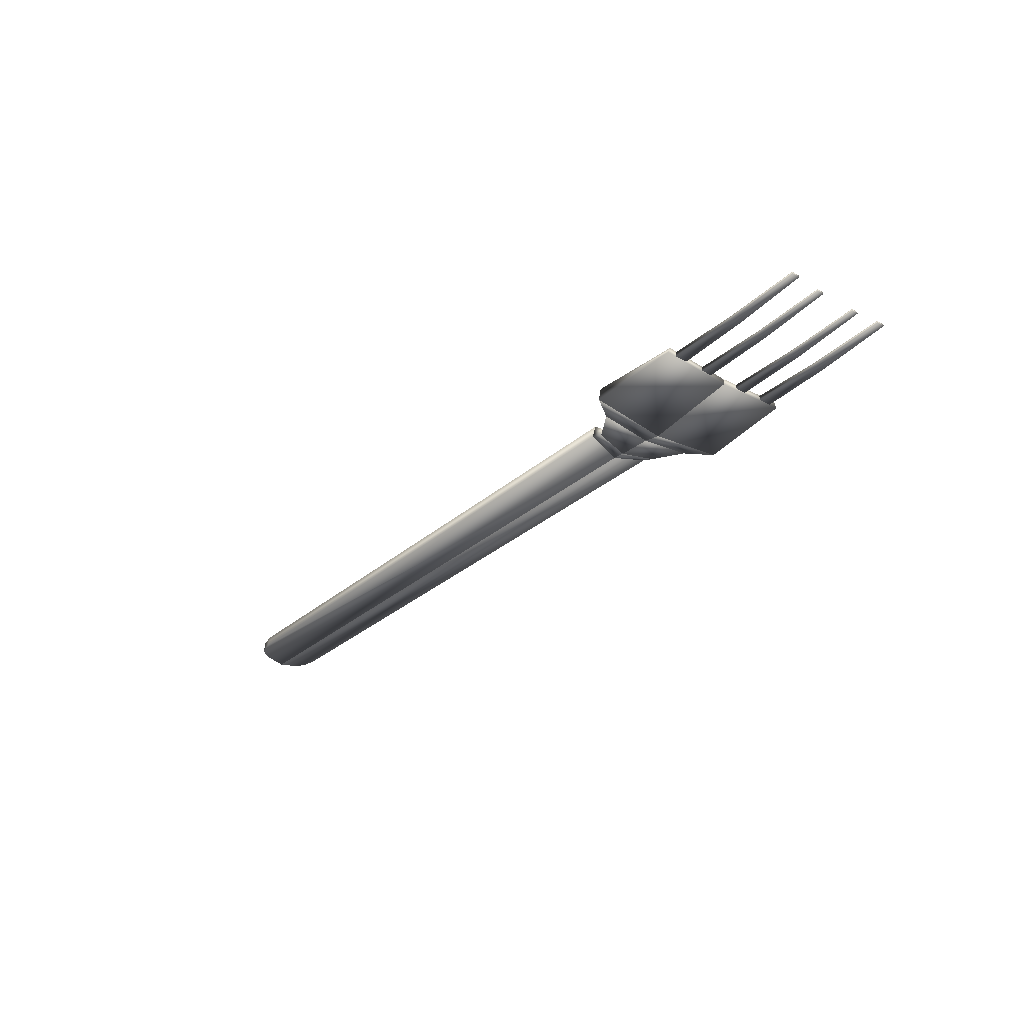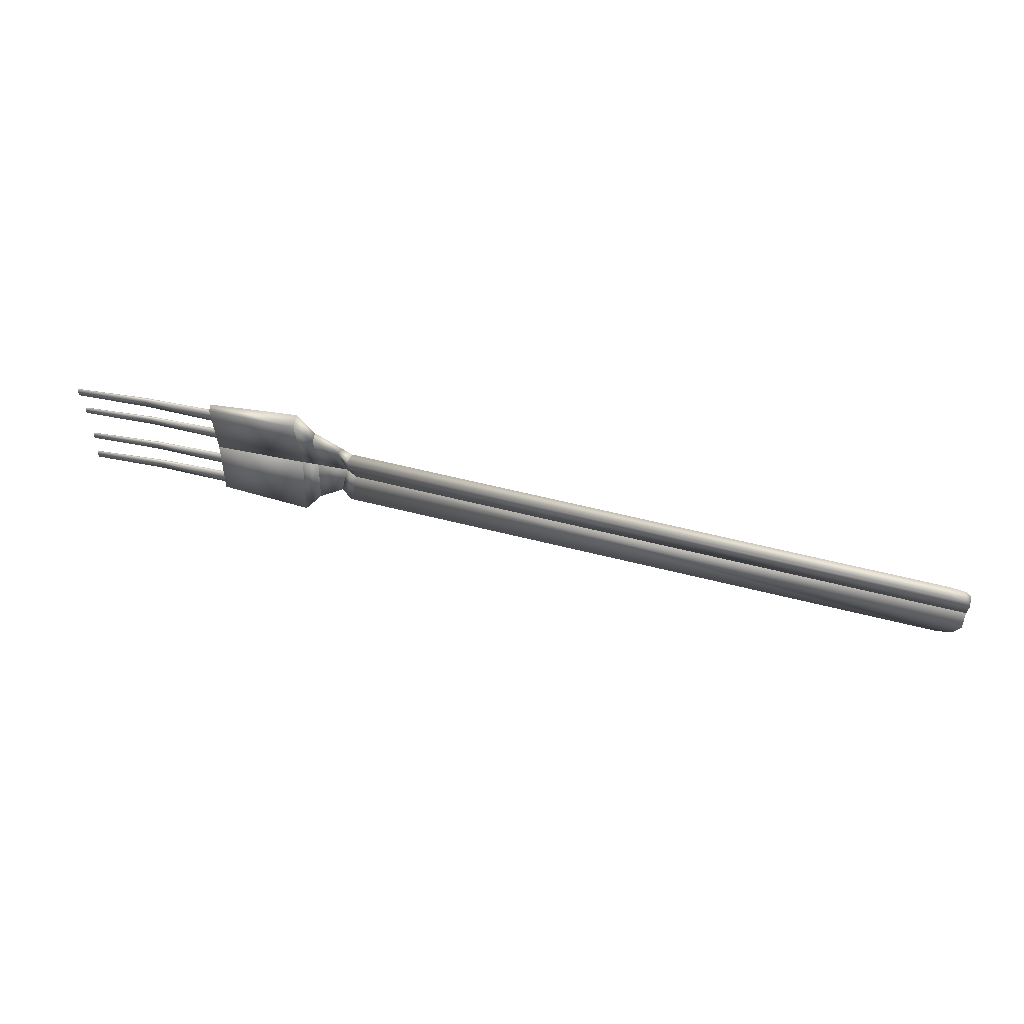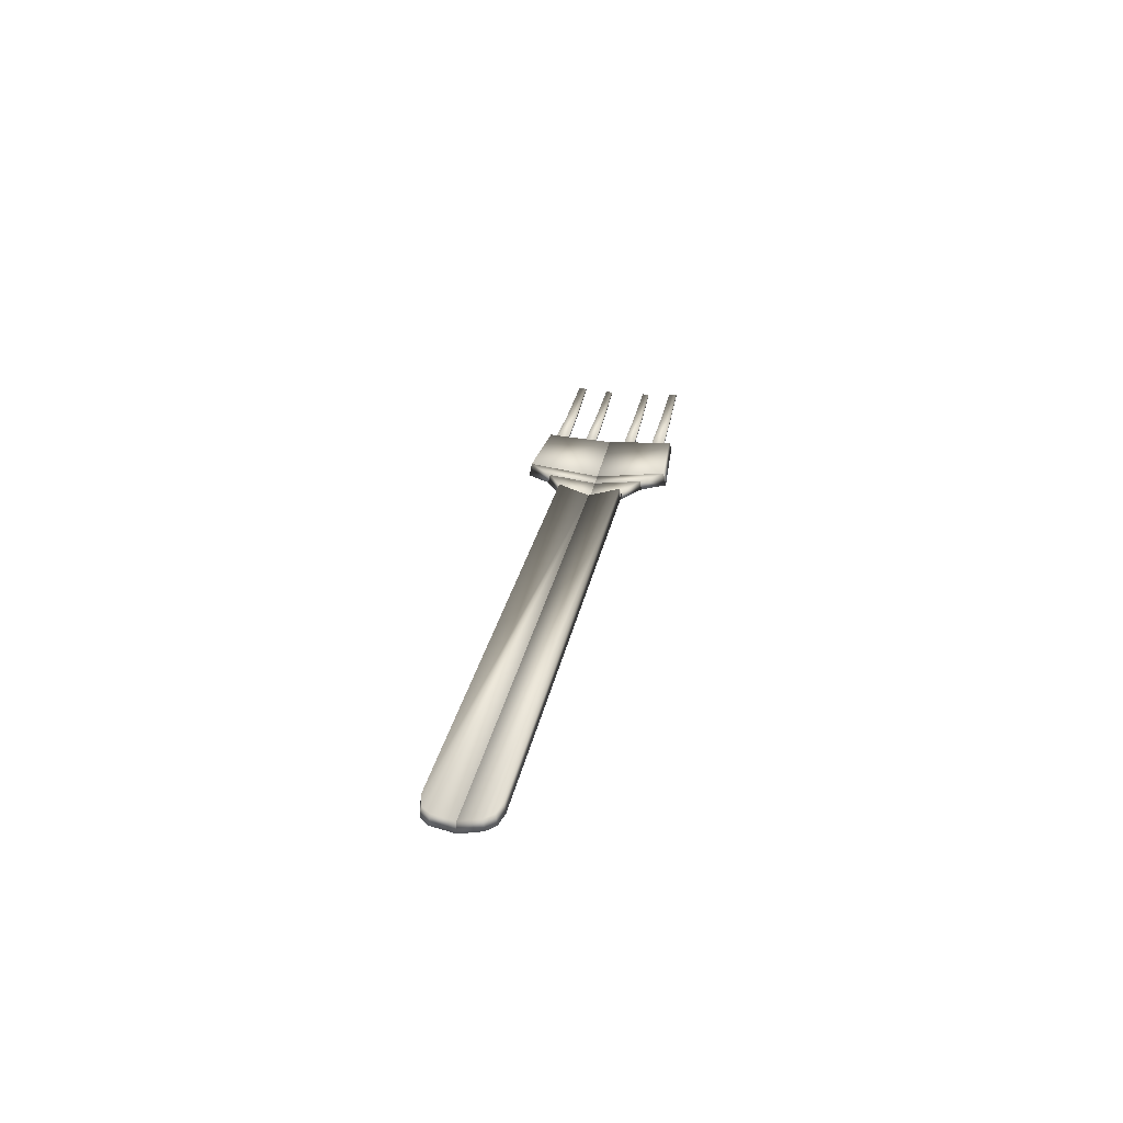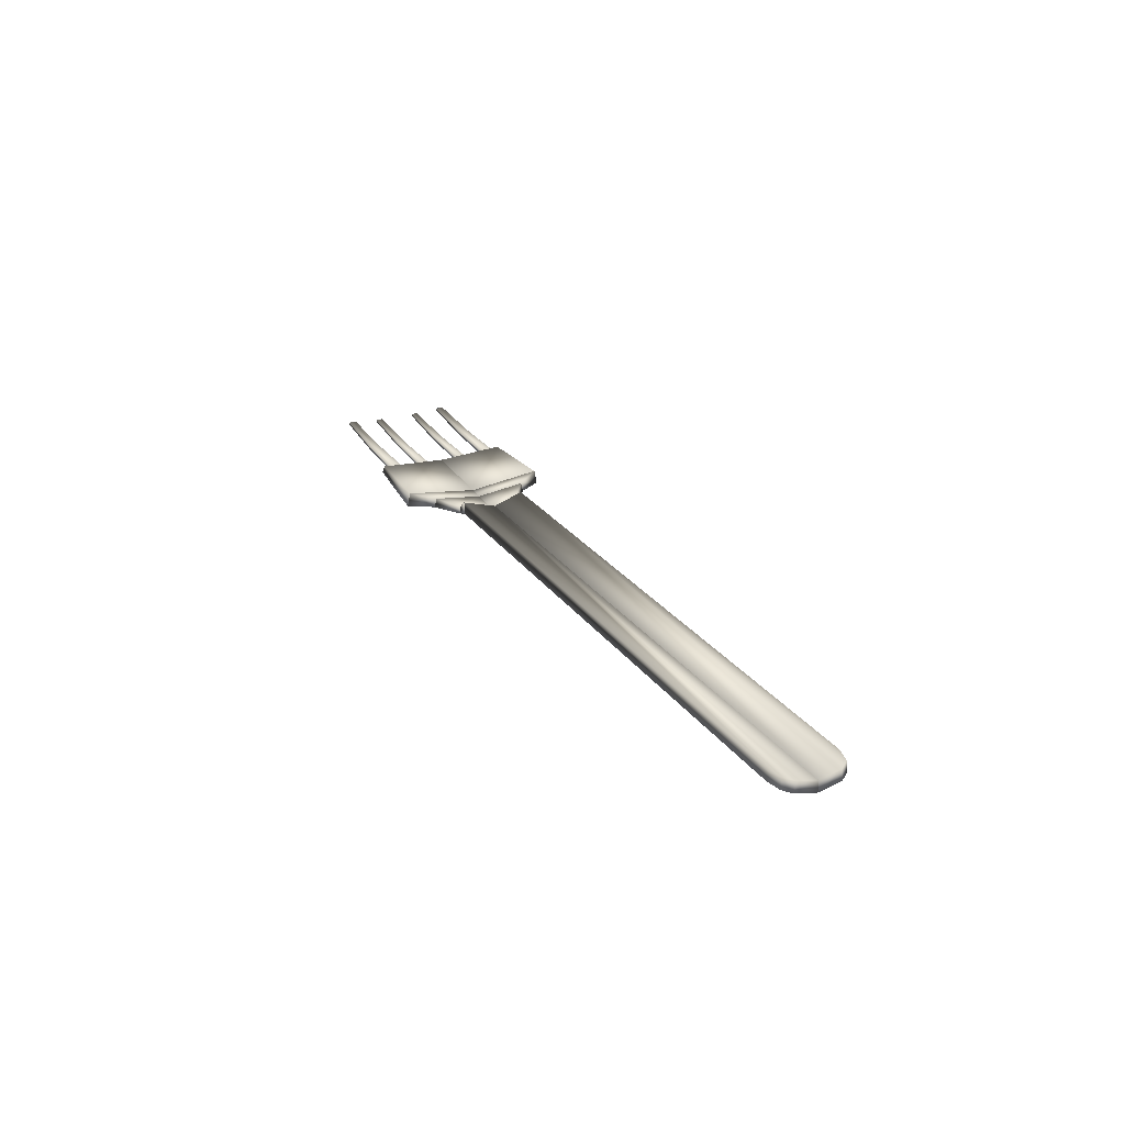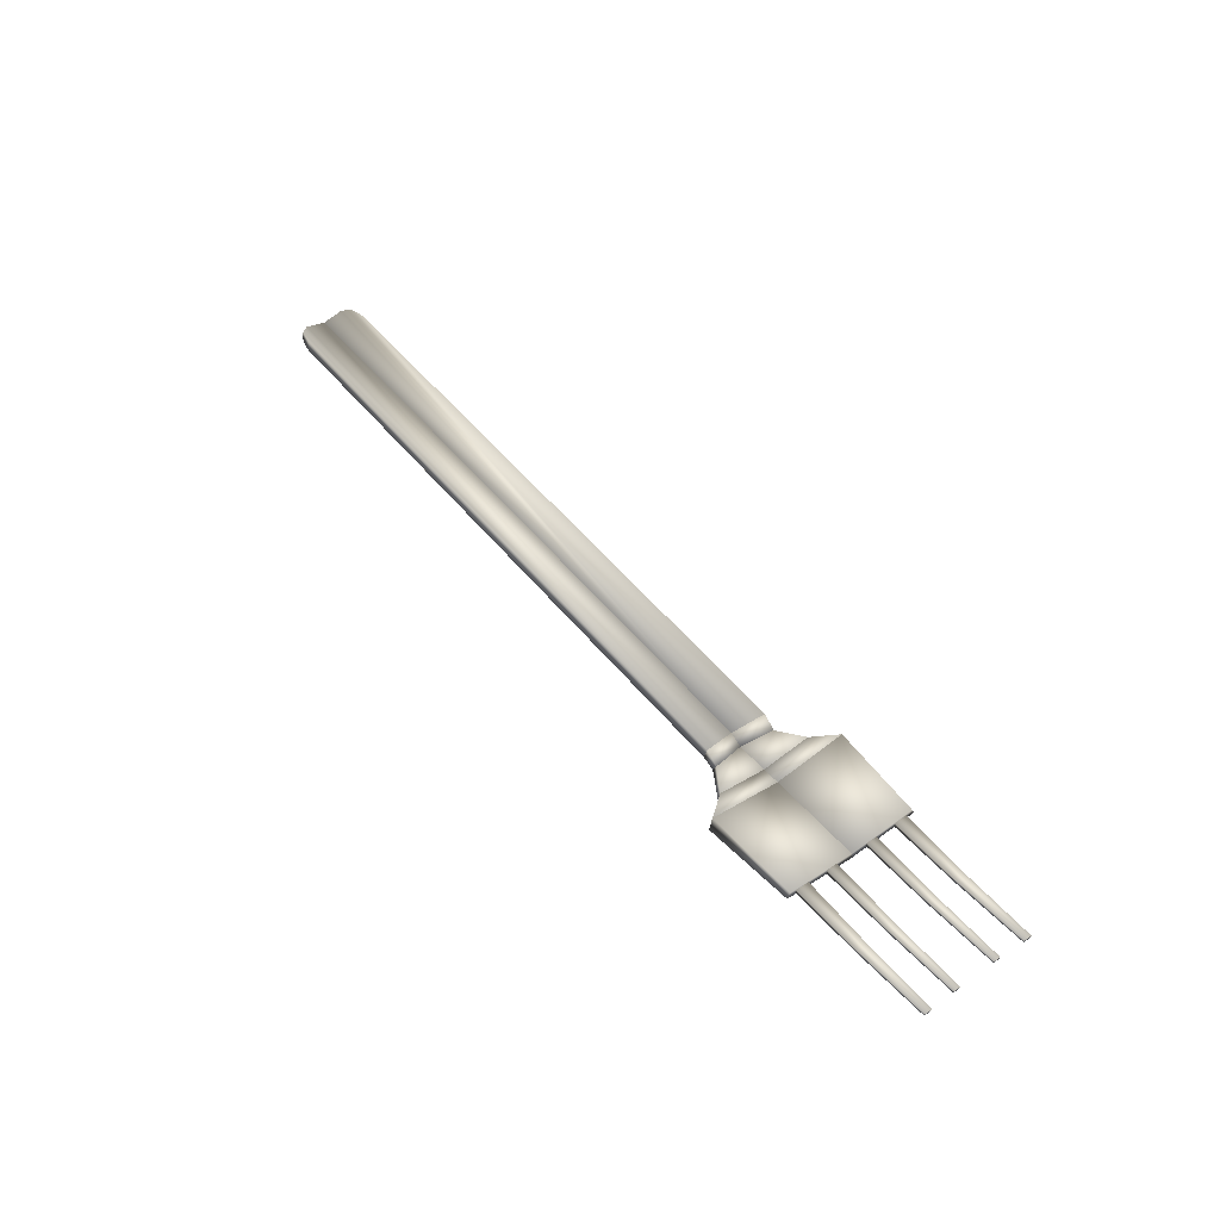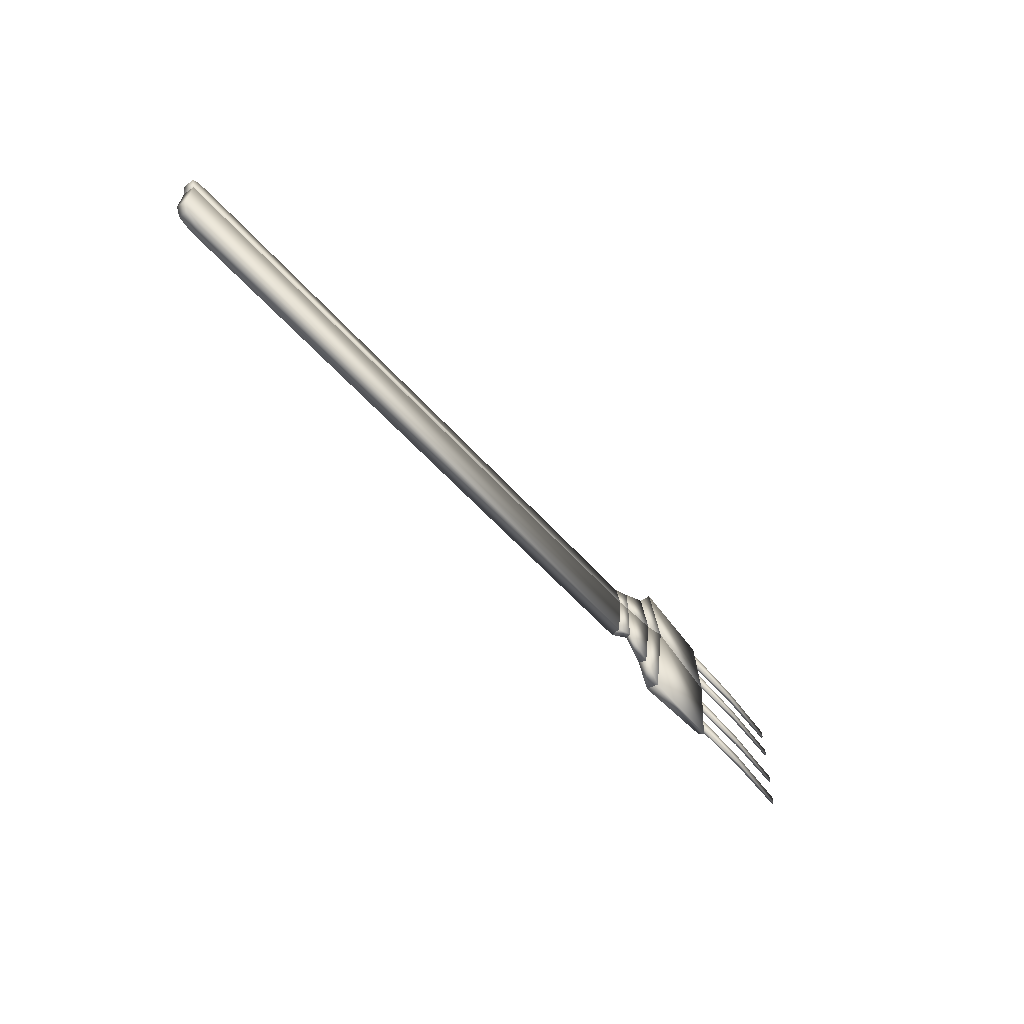
<metadata>
{"format":"obj","ext":"obj","renderer":"f3d","projection":"perspective","resolution":1024,"background":"white","views":[{"elev":-33.0,"azim":-128.0,"up":"+Z"},{"elev":55.3,"azim":12.3,"up":"+Y"},{"elev":27.9,"azim":99.7,"up":"+Z"},{"elev":26.1,"azim":65.3,"up":"+Z"},{"elev":47.9,"azim":-127.9,"up":"+Z"},{"elev":-54.1,"azim":127.0,"up":"+Y"}]}
</metadata>
<code>
o Икосфера.001
v -0.09766 -0.019 0.000463
v -0.09403 -1e-06 -0.003925
v -0.09605 -0.01975 -0.006079
v -0.09232 -1e-06 -0.01065
v -0.105 -0.019 -0.005484
v -0.1014 -1e-06 -0.007941
v -0.09966 -1e-06 -0.01171
v -0.1034 -0.01975 -0.009147
f 3 1 5 8
f 1 2 6 5
f 4 3 8 7
f 6 2 4 7
f 2 1 3 4
f 5 6 7 8
o Икосфера.002
v -0.09766 0.019 0.000463
v -0.09403 -1e-06 -0.003925
v -0.09605 0.01975 -0.006079
v -0.09232 -1e-06 -0.01065
v -0.1014 -1e-06 -0.007941
v -0.09966 -1e-06 -0.01171
v -0.1034 0.01975 -0.009147
v -0.105 0.019 -0.005484
f 11 12 14 15
f 10 9 16 13
f 9 11 15 16
f 13 14 12 10
f 15 14 13 16
f 10 12 11 9
o Икосфера.003
v -0.09766 -0.019 0.000463
v -0.09403 -1e-06 -0.003925
v -0.09605 -0.01975 -0.006079
v -0.09232 -1e-06 -0.01065
v 0.2827 -1e-06 0.008703
v 0.2827 -1e-06 0.01543
v 0.2827 -0.01276 0.01166
v 0.2697 -0.01975 0.01272
v 0.2789 -0.0177 0.01264
v 0.2697 -0.019 0.01927
v 0.2827 -0.01201 0.0182
v 0.2789 -0.01695 0.01918
f 18 17 26 28 27 22
f 17 19 24 26
f 19 20 21 23 25 24
f 22 27 23 21
f 23 27 28 25
f 25 28 26 24
f 18 20 19 17
f 21 20 18 22
o Икосфера.004
v -0.09766 0.019 0.000463
v -0.09403 -1e-06 -0.003925
v -0.09605 0.01975 -0.006079
v -0.09232 -1e-06 -0.01065
v 0.2827 -1e-06 0.008703
v 0.2827 -1e-06 0.01543
v 0.2697 0.01975 0.01272
v 0.2827 0.01275 0.01166
v 0.2789 0.0177 0.01264
v 0.2827 0.01201 0.0182
v 0.2697 0.019 0.01927
v 0.2789 0.01695 0.01918
f 38 34 33 36
f 31 29 39 35
f 29 30 34 38 40 39
f 38 36 37 40
f 40 37 35 39
f 32 31 35 37 36 33
f 33 34 30 32
f 30 29 31 32
o Икосфера.005
v -0.105 -0.019 -0.005484
v -0.1014 -1e-06 -0.007941
v -0.09966 -1e-06 -0.01171
v -0.1034 -0.01975 -0.009147
v -0.1198 -0.02882 -0.004104
v -0.1198 -1e-06 -0.007832
v -0.1198 -1e-06 -0.01355
v -0.1198 -0.02996 -0.009661
f 41 42 46 45
f 43 44 48 47
f 44 41 45 48
f 47 46 42 43
f 41 44 43 42
f 45 46 47 48
o Икосфера.006
v -0.1014 -1e-06 -0.007941
v -0.09966 -1e-06 -0.01171
v -0.1034 0.01975 -0.009147
v -0.105 0.019 -0.005484
v -0.1198 -1e-06 -0.007832
v -0.1198 -1e-06 -0.01355
v -0.1198 0.02996 -0.009661
v -0.1198 0.02882 -0.004104
f 49 52 56 53
f 52 51 55 56
f 51 50 54 55
f 51 52 49 50
f 55 54 53 56
f 54 50 49 53
o Икосфера.007
v -0.1198 -1e-06 -0.007832
v -0.1198 -1e-06 -0.01355
v -0.1198 0.02996 -0.009661
v -0.1198 0.02882 -0.004104
v -0.13 -1e-06 -0.007679
v -0.13 -1e-06 -0.01612
v -0.13 0.04423 -0.01038
v -0.13 0.04256 -0.002175
f 57 60 64 61
f 60 59 63 64
f 59 58 62 63
f 63 62 61 64
f 62 58 57 61
f 60 57 58 59
o Икосфера.008
v -0.1198 -0.02882 -0.004104
v -0.1198 -1e-06 -0.007832
v -0.1198 -1e-06 -0.01355
v -0.1198 -0.02996 -0.009661
v -0.13 -0.04256 -0.002175
v -0.13 -1e-06 -0.007679
v -0.13 -1e-06 -0.01612
v -0.13 -0.04423 -0.01038
f 65 66 70 69
f 67 68 72 71
f 68 65 69 72
f 65 68 67 66
f 71 70 66 67
f 69 70 71 72
o Икосфера.009
v -0.13 -0.04256 -0.002175
v -0.13 -1e-06 -0.007679
v -0.13 -1e-06 -0.01612
v -0.13 -0.04423 -0.01038
v -0.1846 -0.03979 -0.005488
v -0.1846 -1e-06 -0.007941
v -0.1846 -1e-06 -0.0117
v -0.1846 -0.04135 -0.009145
f 76 73 77 80
f 77 78 79 80
f 73 74 78 77
f 75 76 80 79
f 73 76 75 74
f 79 78 74 75
o Икосфера.010
v -0.13 -1e-06 -0.007679
v -0.13 -1e-06 -0.01612
v -0.13 0.04423 -0.01038
v -0.13 0.04256 -0.002175
v -0.1846 -1e-06 -0.007941
v -0.1846 -1e-06 -0.0117
v -0.1846 0.04135 -0.009145
v -0.1846 0.03979 -0.005488
f 83 82 86 87
f 87 86 85 88
f 81 84 88 85
f 84 83 87 88
f 83 84 81 82
f 86 82 81 85
o Икосфера.011
v -0.2711 -0.03441 -0.008536
v -0.2711 -0.03441 -0.007366
v -0.2711 -0.02958 -0.008536
v -0.2711 -0.02958 -0.007366
v -0.1823 -0.03593 -0.00918
v -0.1823 -0.03593 -0.006722
v -0.1823 -0.02806 -0.00918
v -0.1823 -0.02806 -0.006722
v -0.2267 -0.02882 -0.00823
v -0.2267 -0.02882 -0.01004
v -0.2267 -0.03517 -0.00823
v -0.2267 -0.03517 -0.01004
f 90 92 91 89
f 97 96 95 98
f 96 94 93 95
f 99 90 89 100
f 100 98 95 93
f 99 97 92 90
f 94 96 97 99
f 89 91 98 100
f 94 99 100 93
f 92 97 98 91
o Икосфера.012
v -0.2702 -0.01501 -0.009295
v -0.2702 -0.01501 -0.008208
v -0.2702 -0.01091 -0.009295
v -0.2702 -0.01091 -0.008208
v -0.1845 -0.01631 -0.009893
v -0.1845 -0.01631 -0.00761
v -0.1845 -0.009617 -0.009893
v -0.1845 -0.009617 -0.00761
v -0.2273 -0.01027 -0.009095
v -0.2273 -0.01027 -0.01078
v -0.2273 -0.01566 -0.009095
v -0.2273 -0.01566 -0.01078
f 102 104 103 101
f 109 108 107 110
f 108 106 105 107
f 111 102 101 112
f 112 110 107 105
f 111 109 104 102
f 106 108 109 111
f 101 103 110 112
f 106 111 112 105
f 104 109 110 103
o Икосфера.013
v -0.2702 0.01091 -0.009295
v -0.2702 0.01091 -0.008208
v -0.2702 0.01501 -0.009295
v -0.2702 0.01501 -0.008208
v -0.1845 0.009615 -0.009893
v -0.1845 0.009615 -0.00761
v -0.1845 0.01631 -0.009893
v -0.1845 0.01631 -0.00761
v -0.2273 0.01566 -0.009095
v -0.2273 0.01566 -0.01078
v -0.2273 0.01026 -0.009095
v -0.2273 0.01026 -0.01078
f 114 116 115 113
f 121 120 119 122
f 120 118 117 119
f 123 114 113 124
f 124 122 119 117
f 123 121 116 114
f 118 120 121 123
f 113 115 122 124
f 118 123 124 117
f 116 121 122 115
o Икосфера.014
v -0.2711 0.02958 -0.008536
v -0.2711 0.02958 -0.007366
v -0.2711 0.0344 -0.008536
v -0.2711 0.0344 -0.007366
v -0.1823 0.02805 -0.00918
v -0.1823 0.02805 -0.006722
v -0.1823 0.03593 -0.00918
v -0.1823 0.03593 -0.006722
v -0.2267 0.03517 -0.00823
v -0.2267 0.03517 -0.01004
v -0.2267 0.02882 -0.00823
v -0.2267 0.02882 -0.01004
f 126 128 127 125
f 133 132 131 134
f 132 130 129 131
f 135 126 125 136
f 136 134 131 129
f 135 133 128 126
f 130 132 133 135
f 125 127 134 136
f 130 135 136 129
f 128 133 134 127

</code>
